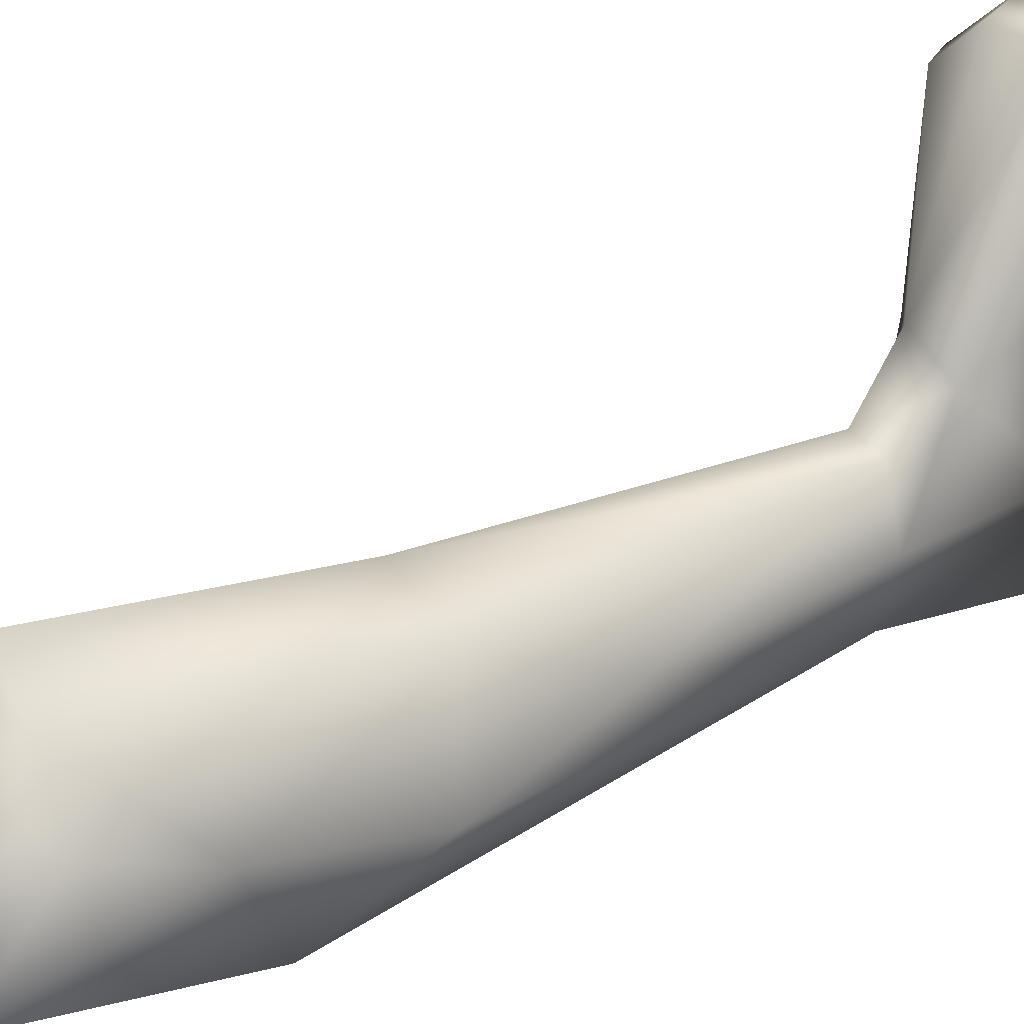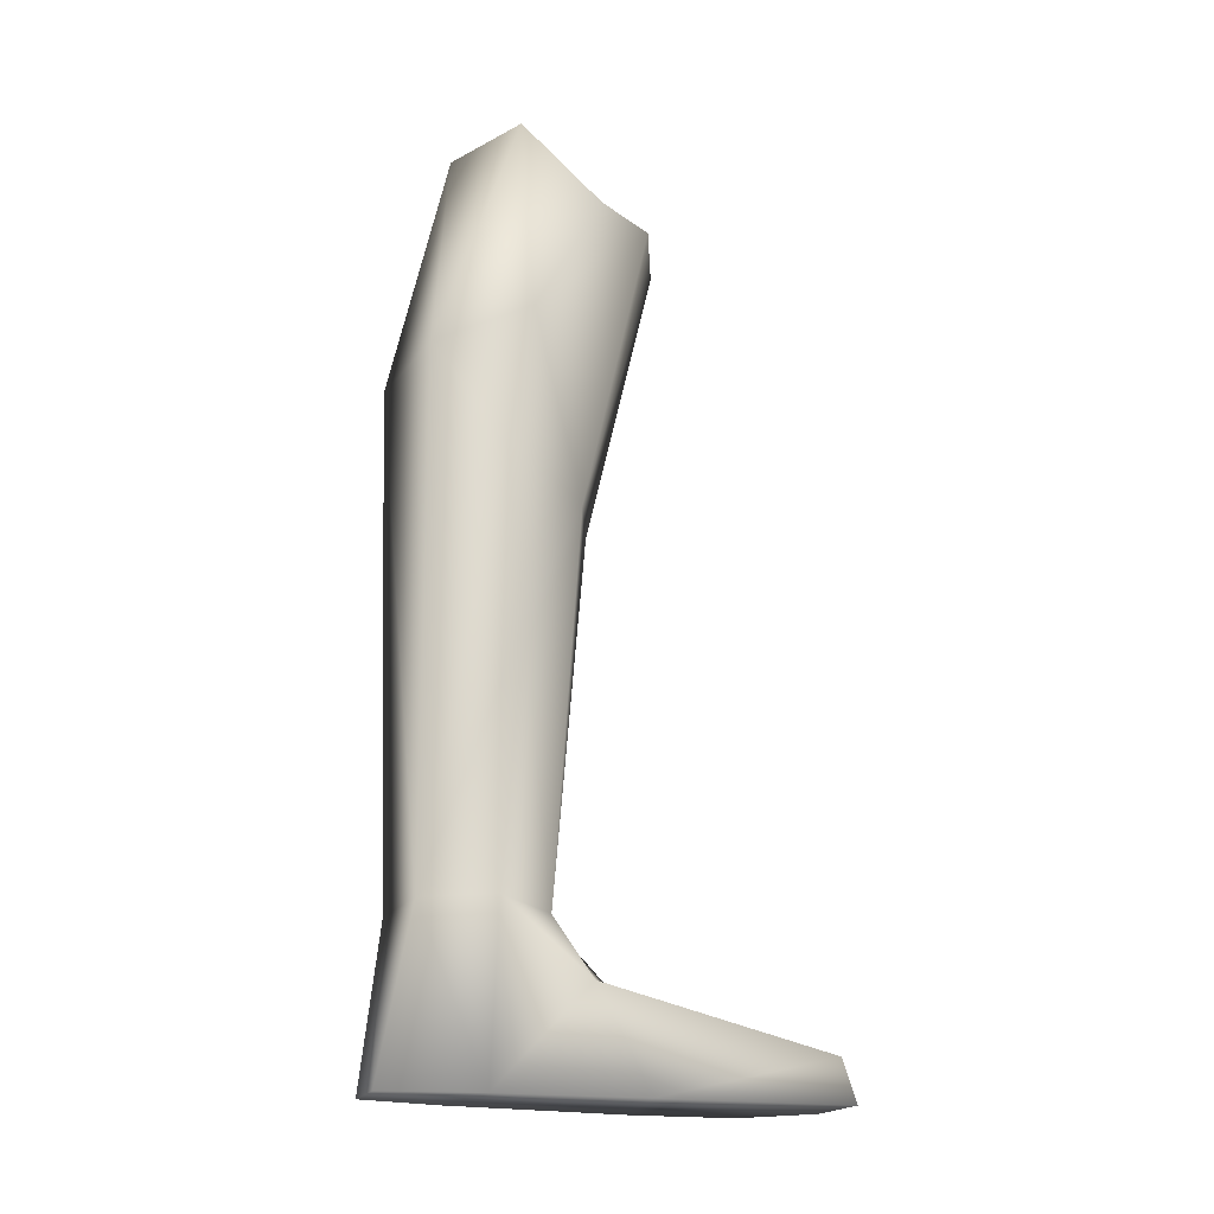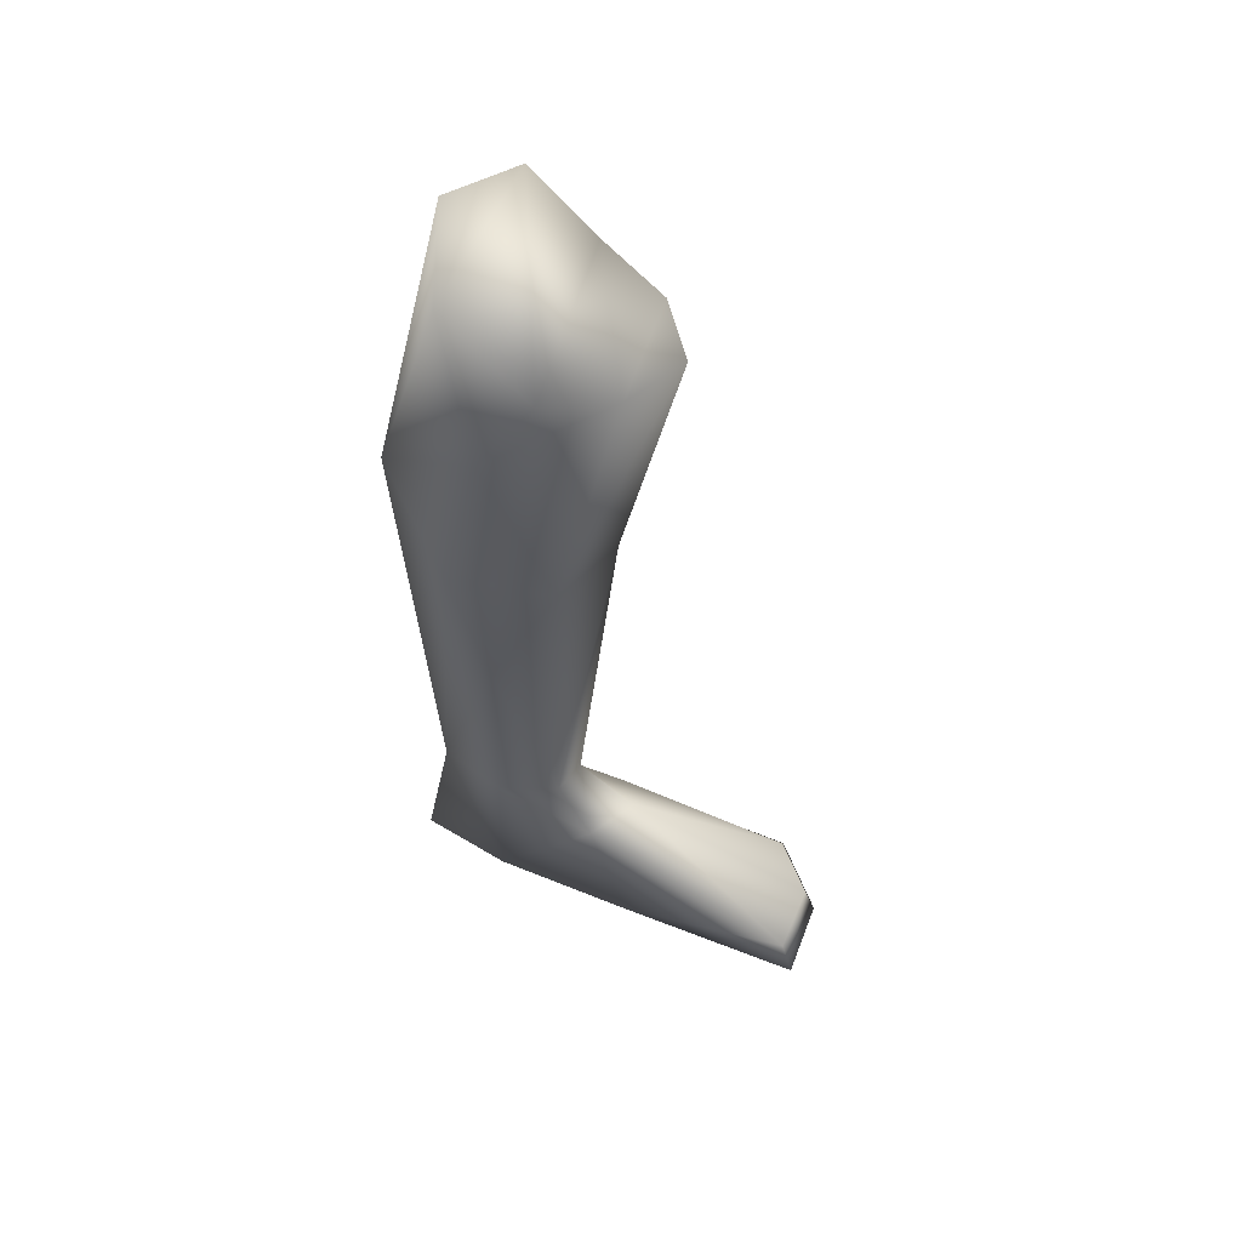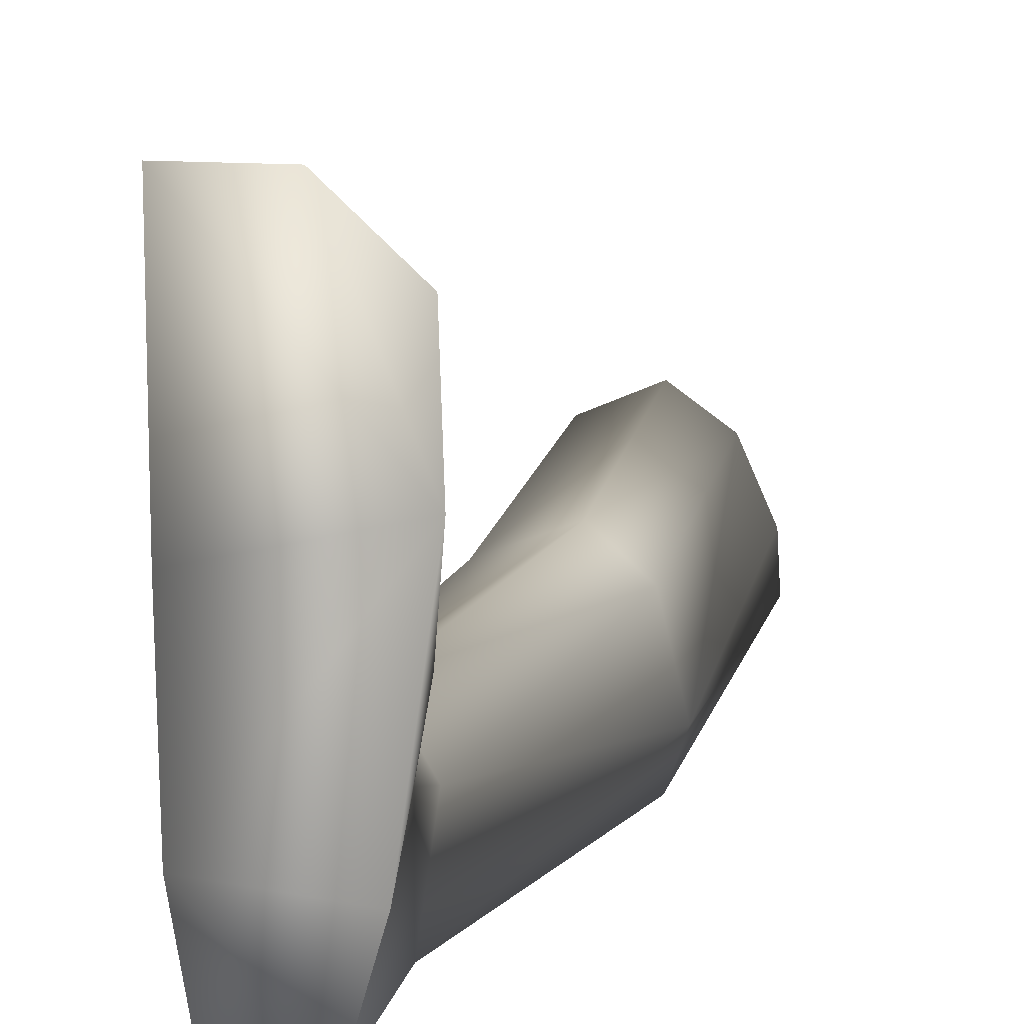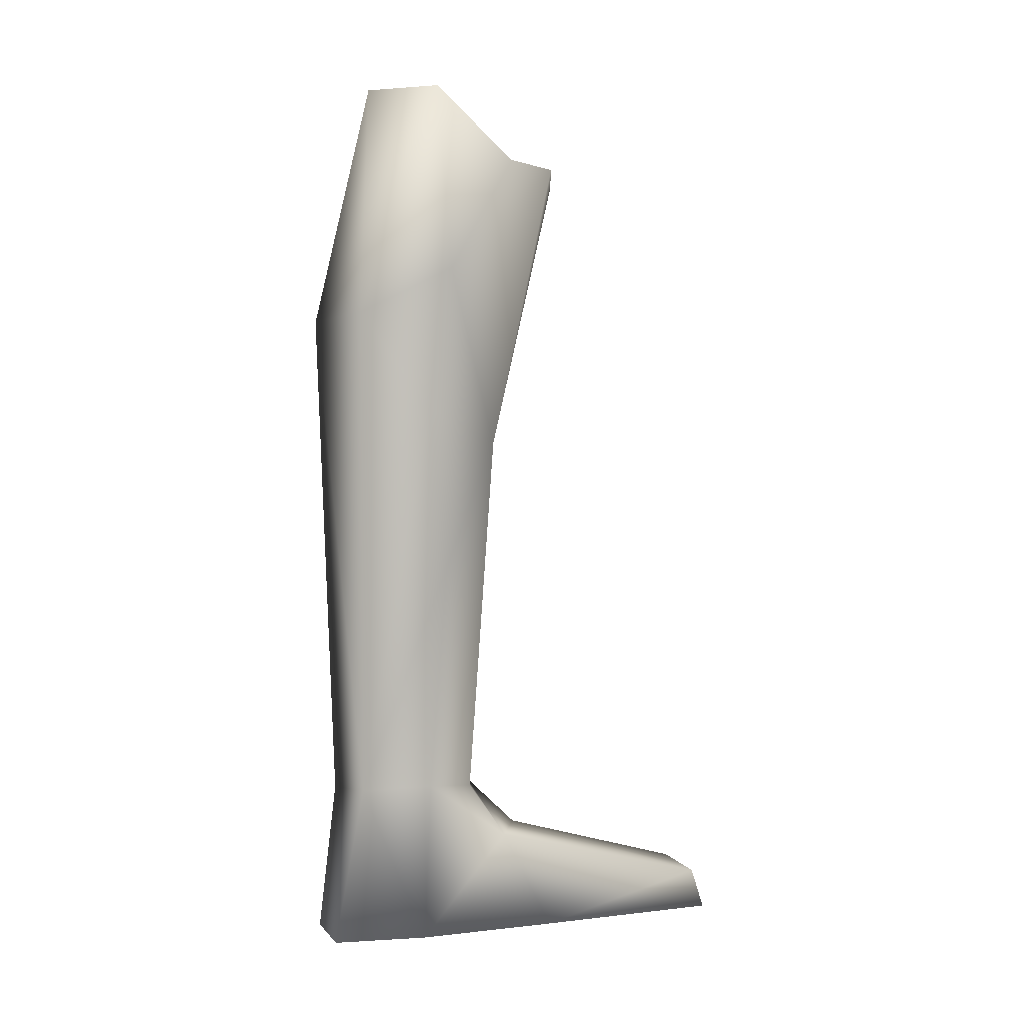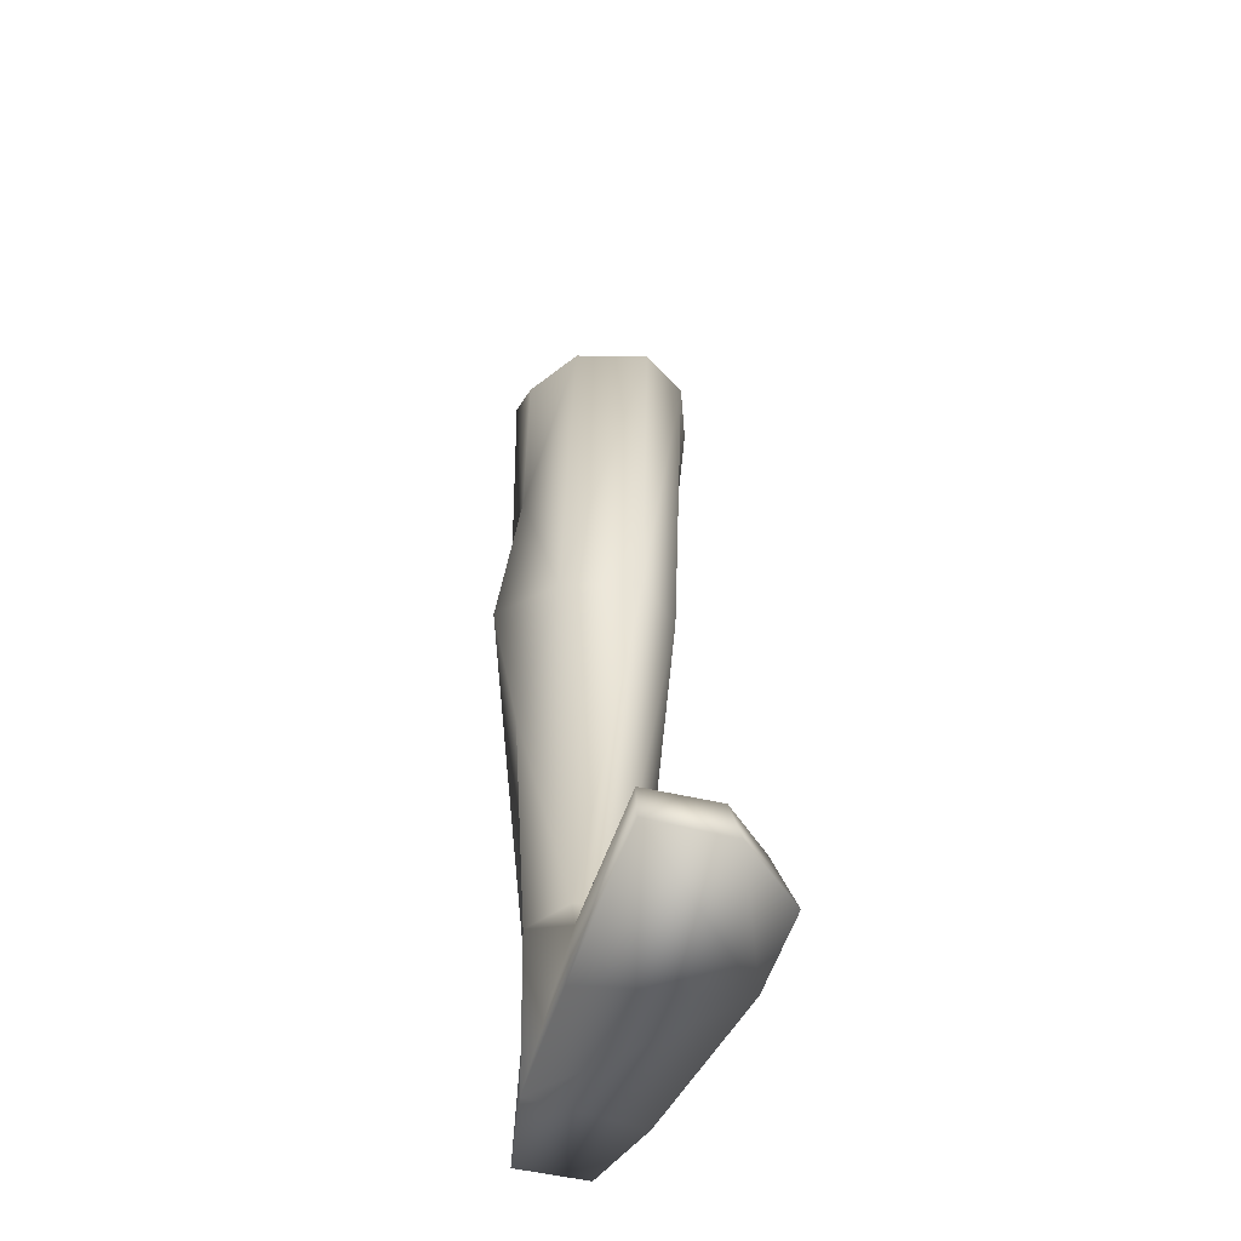
<metadata>
{"format":"obj","ext":"obj","renderer":"f3d","projection":"perspective","resolution":1024,"background":"white","views":[{"elev":29.0,"azim":-130.4,"up":"+Z"},{"elev":-19.1,"azim":-108.9,"up":"+Y"},{"elev":54.7,"azim":-68.0,"up":"+Y"},{"elev":6.9,"azim":15.2,"up":"+Z"},{"elev":4.4,"azim":-111.4,"up":"+Y"},{"elev":-48.6,"azim":-16.8,"up":"+Y"}]}
</metadata>
<code>
o Minos_Left_Leg
v 0.004108 0.0143 -0.0306
v 0.02741 0.0136 -0.0125
v 0.01521 -0.0821 -0.0512
v 0.002208 -0.0233 0.0509
v 0.02121 -0.0196 0.0365
v 0.007008 -0.1339 0.026
v 0.03011 -0.1197 -0.0255
v 0.008608 -0.2804 -0.046
v 0.01531 -0.2845 -0.0086
v 0.03141 -0.0132 0.0102
v 0.02481 -0.1341 0.0107
v 0.001308 -0.2801 0.0116
v -0.03589 0.0115 -0.014
v -0.02719 -0.0788 -0.0439
v -0.01469 -0.2777 -0.0405
v -0.01239 -0.2798 0.0078
v -0.02209 -0.1326 0.0151
v -0.03049 -0.1827 -0.0084
v -0.02319 -0.2761 -0.0135
v -0.03909 -0.118 -0.0186
v -0.03249 -0.0607 -0.0069
v -0.02419 -0.0186 0.0402
v -0.03739 -0.0169 0.0174
v 0.007208 -0.3413 0.1141
v 0.004408 -0.3245 0.1101
v -0.02349 -0.3413 0.1147
v -0.02239 -0.3249 0.1097
v 0.003608 -0.3014 0.0338
v -0.02269 -0.3413 0.0406
v -0.01539 -0.302 0.0226
v -0.02129 -0.3413 -0.0157
v -0.01439 -0.3413 -0.0527
v 0.01271 -0.3413 -0.0522
v 0.01711 -0.3087 -0.004
v 0.02251 -0.3413 -0.0199
v 0.02581 -0.3244 0.0211
v 0.03311 -0.3413 0.0524
v 0.02221 -0.3247 0.0936
v 0.03171 -0.3413 0.0919
f 2 3 1
f 4 6 5
f 7 3 2
f 8 3 7
f 9 8 7
f 10 7 2
f 10 5 7
f 11 5 6
f 11 7 5
f 11 9 7
f 6 12 11
f 9 11 12
f 1 14 13
f 3 14 1
f 14 3 15
f 8 15 3
f 12 6 16
f 17 16 6
f 6 4 17
f 17 18 16
f 19 16 18
f 18 17 20
f 20 17 21
f 22 17 4
f 21 17 22
f 23 21 22
f 15 19 18
f 18 20 15
f 20 14 15
f 14 20 21
f 14 21 13
f 13 21 23
f 24 25 26
f 27 26 25
f 25 28 27
f 26 27 29
f 30 27 28
f 30 29 27
f 28 12 30
f 29 30 31
f 16 30 12
f 31 30 19
f 19 30 16
f 19 15 31
f 32 31 15
f 15 8 32
f 33 32 8
f 34 33 8
f 9 34 8
f 9 12 34
f 35 33 34
f 28 34 12
f 36 35 34
f 36 34 28
f 37 35 36
f 36 28 38
f 36 38 37
f 25 38 28
f 38 39 37
f 25 24 38
f 39 38 24
f 31 32 33
f 35 31 33
f 31 35 37
f 29 31 37
f 26 29 37
f 24 26 37
f 39 24 37
f 5 10 22 4
f 10 2 23 22
f 2 1 13 23

</code>
